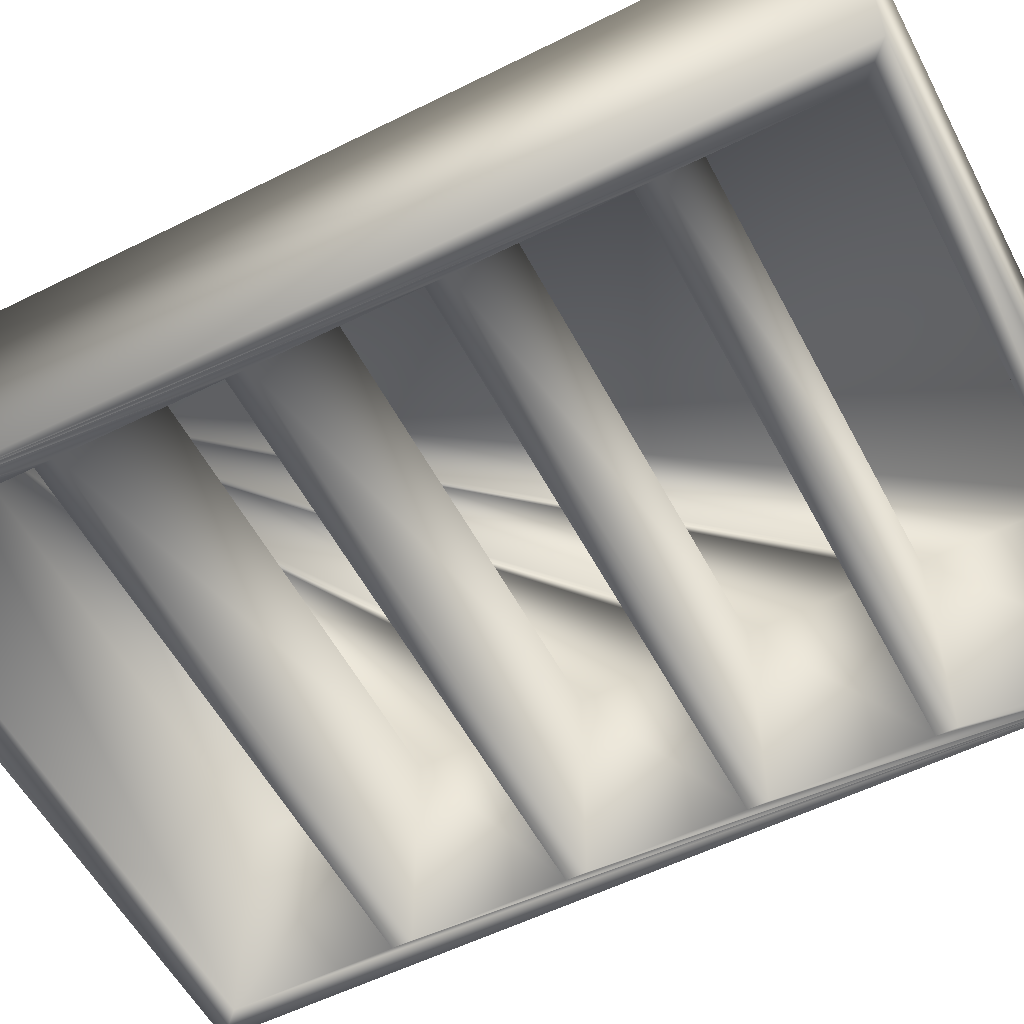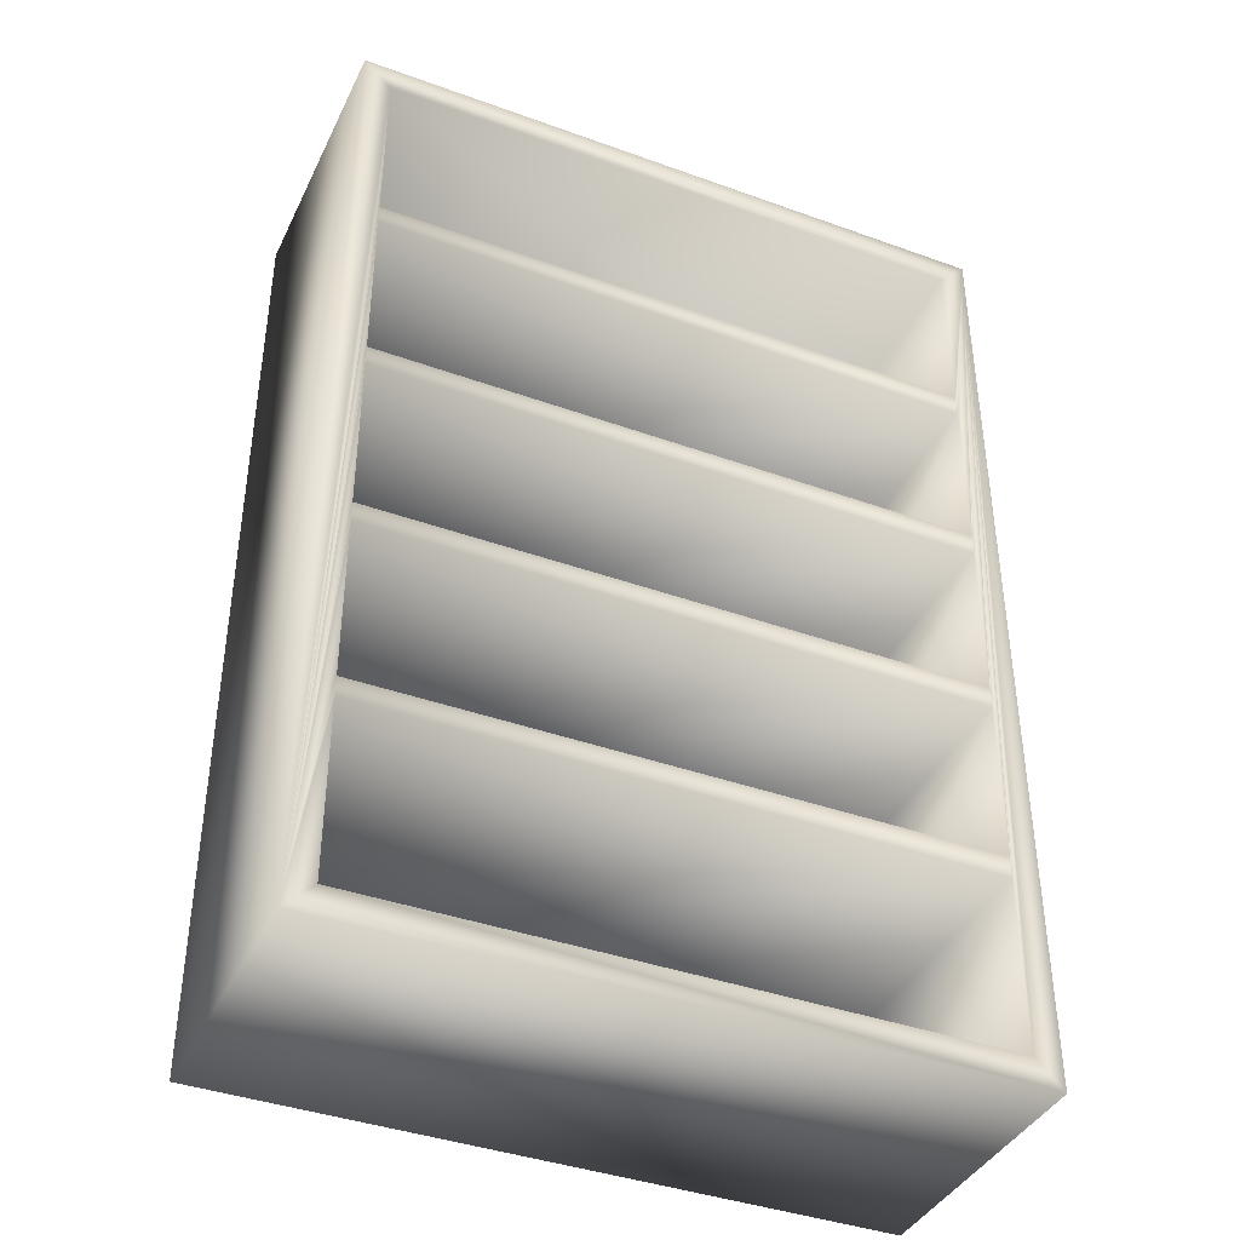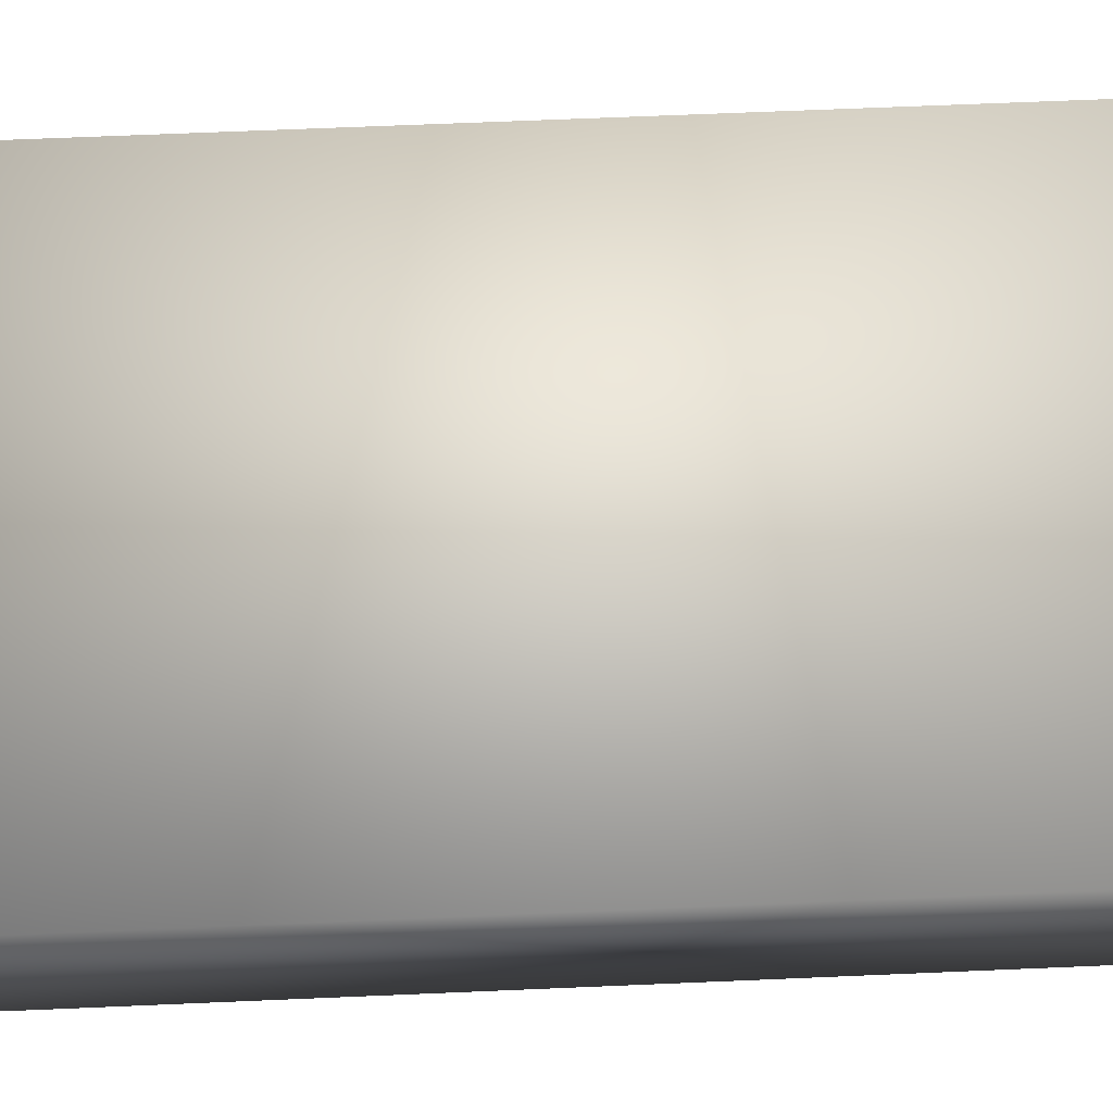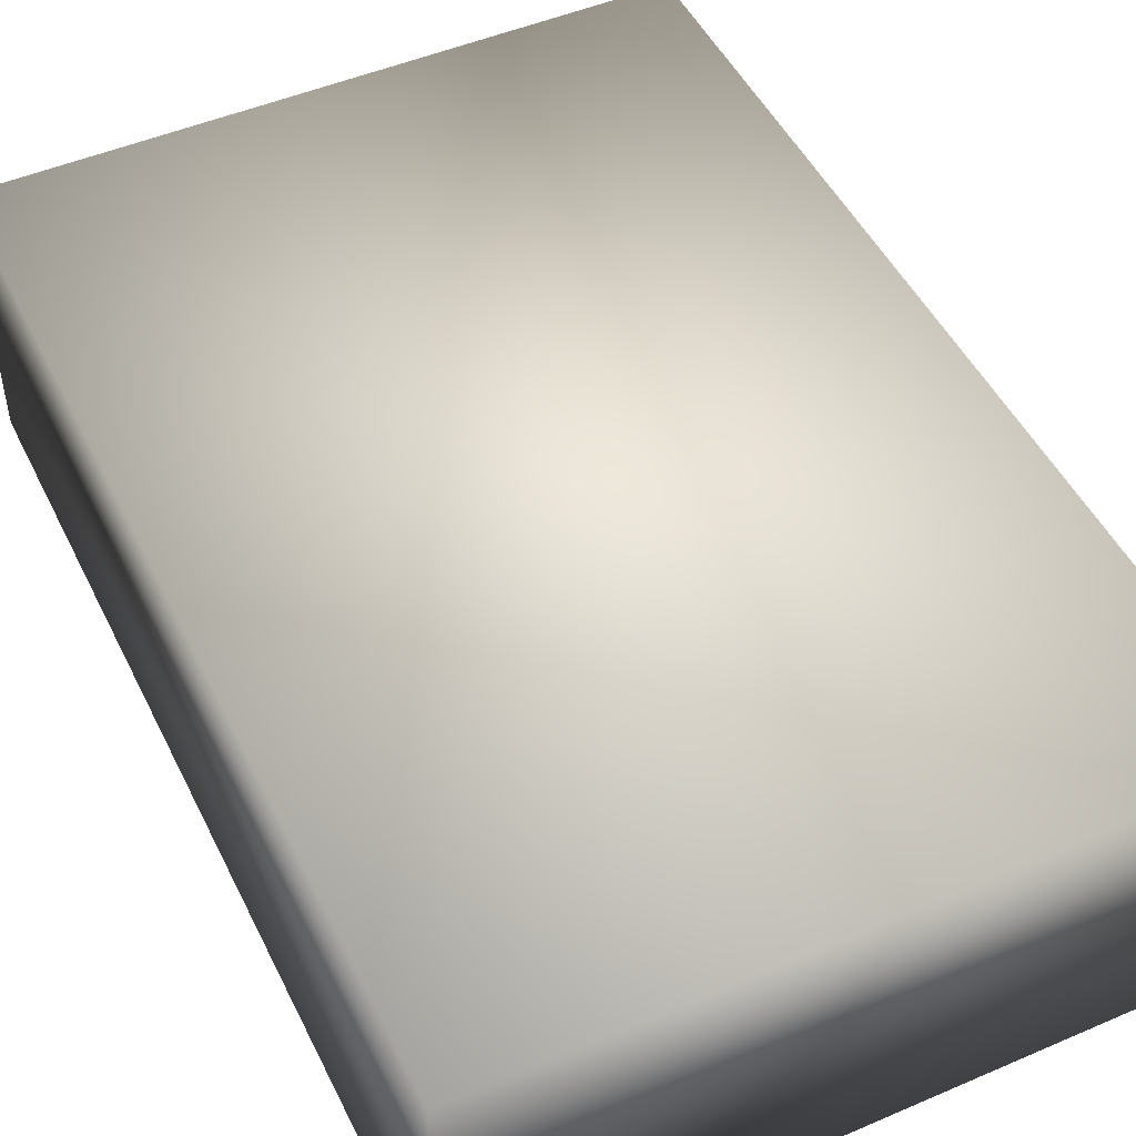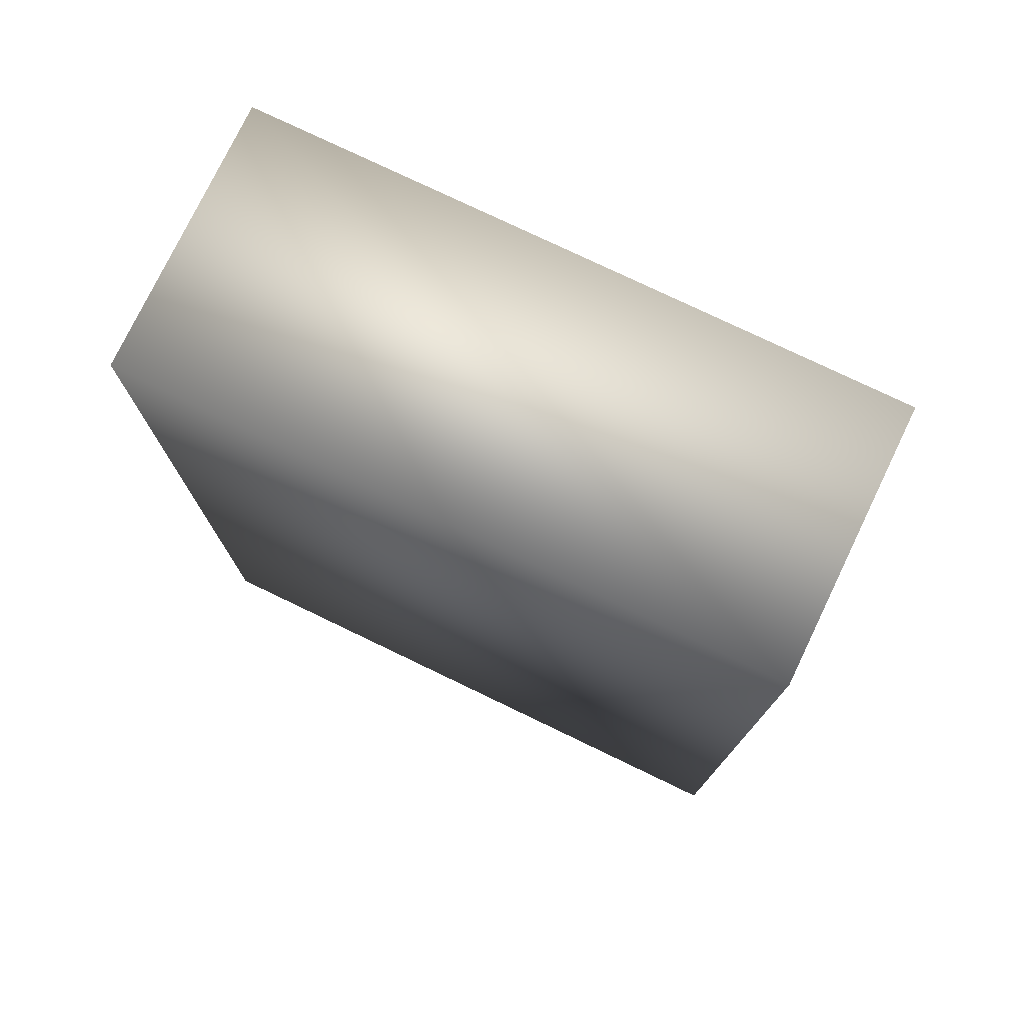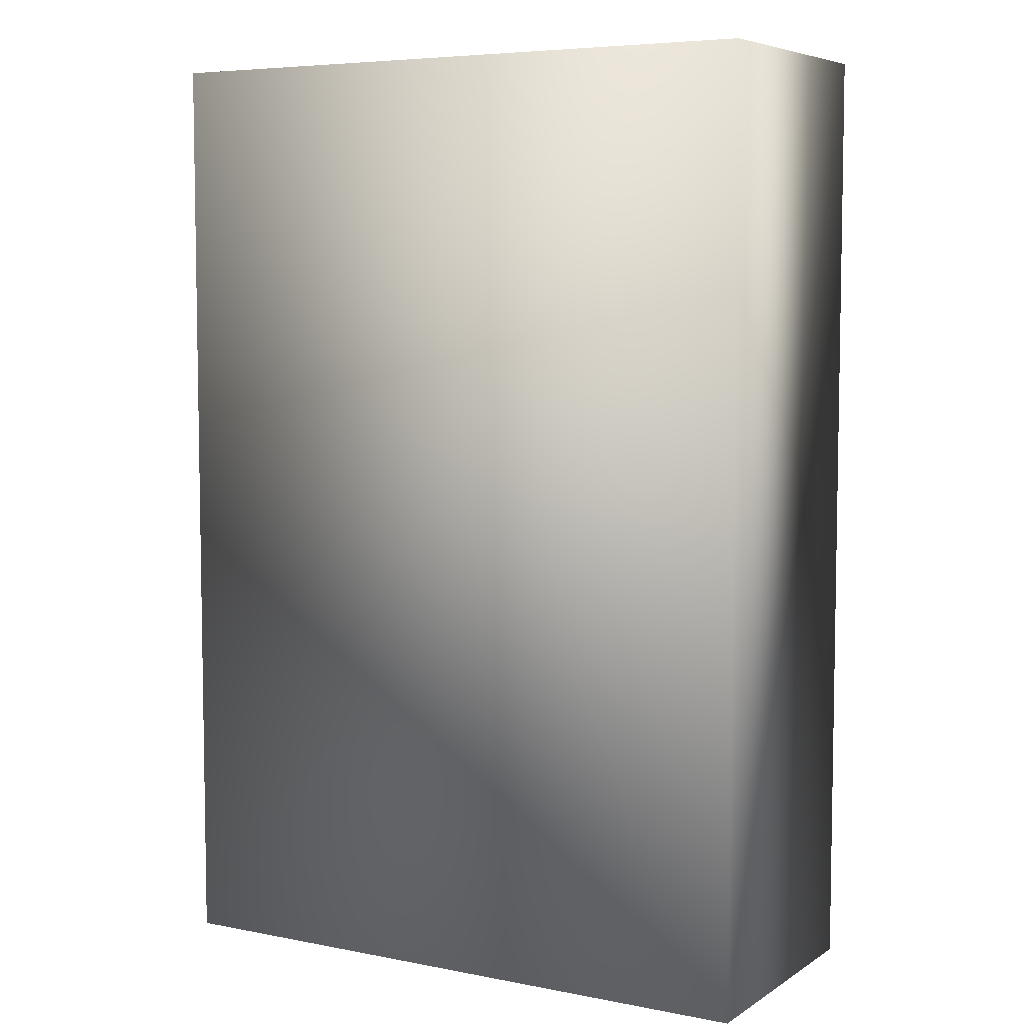
<metadata>
{"format":"obj","ext":"obj","renderer":"f3d","projection":"perspective","resolution":1024,"background":"white","views":[{"elev":-56.1,"azim":-62.4,"up":"+Z"},{"elev":-39.8,"azim":155.9,"up":"+Y"},{"elev":69.7,"azim":-92.4,"up":"+Z"},{"elev":48.9,"azim":154.5,"up":"+Z"},{"elev":76.7,"azim":25.7,"up":"+Y"},{"elev":6.2,"azim":30.3,"up":"+Y"}]}
</metadata>
<code>
o cube1
v -1 0 0.4984
v -1 2.937 0.4984
v 1 2.937 0.4984
v 1 0 0.4984
v -1 0 -0.332
v -1 2.937 -0.332
v 1 2.937 -0.332
v 1 0 -0.332
v -0.916 0.084 -0.332
v -0.916 2.853 -0.332
v 0.916 2.853 -0.332
v 0.916 0.084 -0.332
v -0.916 0.084 0.436
v -0.916 2.853 0.436
v 0.916 2.853 0.436
v 0.916 0.084 0.436
v -0.916 2.332 -0.332
v -0.916 2.266 -0.332
v -0.916 1.778 -0.332
v -0.916 1.713 -0.332
v -0.916 1.224 -0.332
v -0.916 1.159 -0.332
v -0.916 0.6706 -0.332
v -0.916 0.605 -0.332
v 0.916 0.605 -0.332
v 0.916 0.6706 -0.332
v 0.916 1.159 -0.332
v 0.916 1.224 -0.332
v 0.916 1.713 -0.332
v 0.916 1.778 -0.332
v 0.916 2.266 -0.332
v 0.916 2.332 -0.332
v -0.916 2.332 0.436
v -0.916 2.266 0.436
v -0.916 1.778 0.436
v -0.916 1.713 0.436
v -0.916 1.224 0.436
v -0.916 1.159 0.436
v -0.916 0.6706 0.436
v -0.916 0.605 0.436
v 0.916 0.6706 0.436
v 0.916 0.605 0.436
v 0.916 1.159 0.436
v 0.916 1.224 0.436
v 0.916 1.713 0.436
v 0.916 1.778 0.436
v 0.916 2.266 0.436
v 0.916 2.332 0.436
g cube1_cube1_auv
f 1 4 3 2
f 1 5 8 4
f 2 6 5 1
f 3 7 6 2
f 4 8 7 3
f 5 9 12 8
f 6 10 17 18 19 20 21 22 23 24 9 5
f 7 11 10 6
f 8 12 25 26 27 28 29 30 31 32 11 7
f 9 13 16 12
f 9 24 40 13
f 10 14 33 17
f 11 15 14 10
f 11 32 48 15
f 12 16 42 25
f 14 15 48 47 46 45 44 43 41 42 16 13 40 39 38 37 36 35 34 33
f 18 34 35 19
f 19 30 29 20
f 20 36 37 21
f 22 38 39 23
f 23 26 25 24
f 26 41 43 27
f 27 22 21 28
f 28 21 37 44
f 28 44 45 29
f 30 19 35 46
f 30 46 47 31
f 31 18 17 32
f 32 17 33 48
f 34 47 48 33
f 36 45 46 35
f 38 43 44 37
f 39 41 26 23
f 40 42 41 39
f 42 40 24 25
f 43 38 22 27
f 45 36 20 29
f 47 34 18 31

</code>
